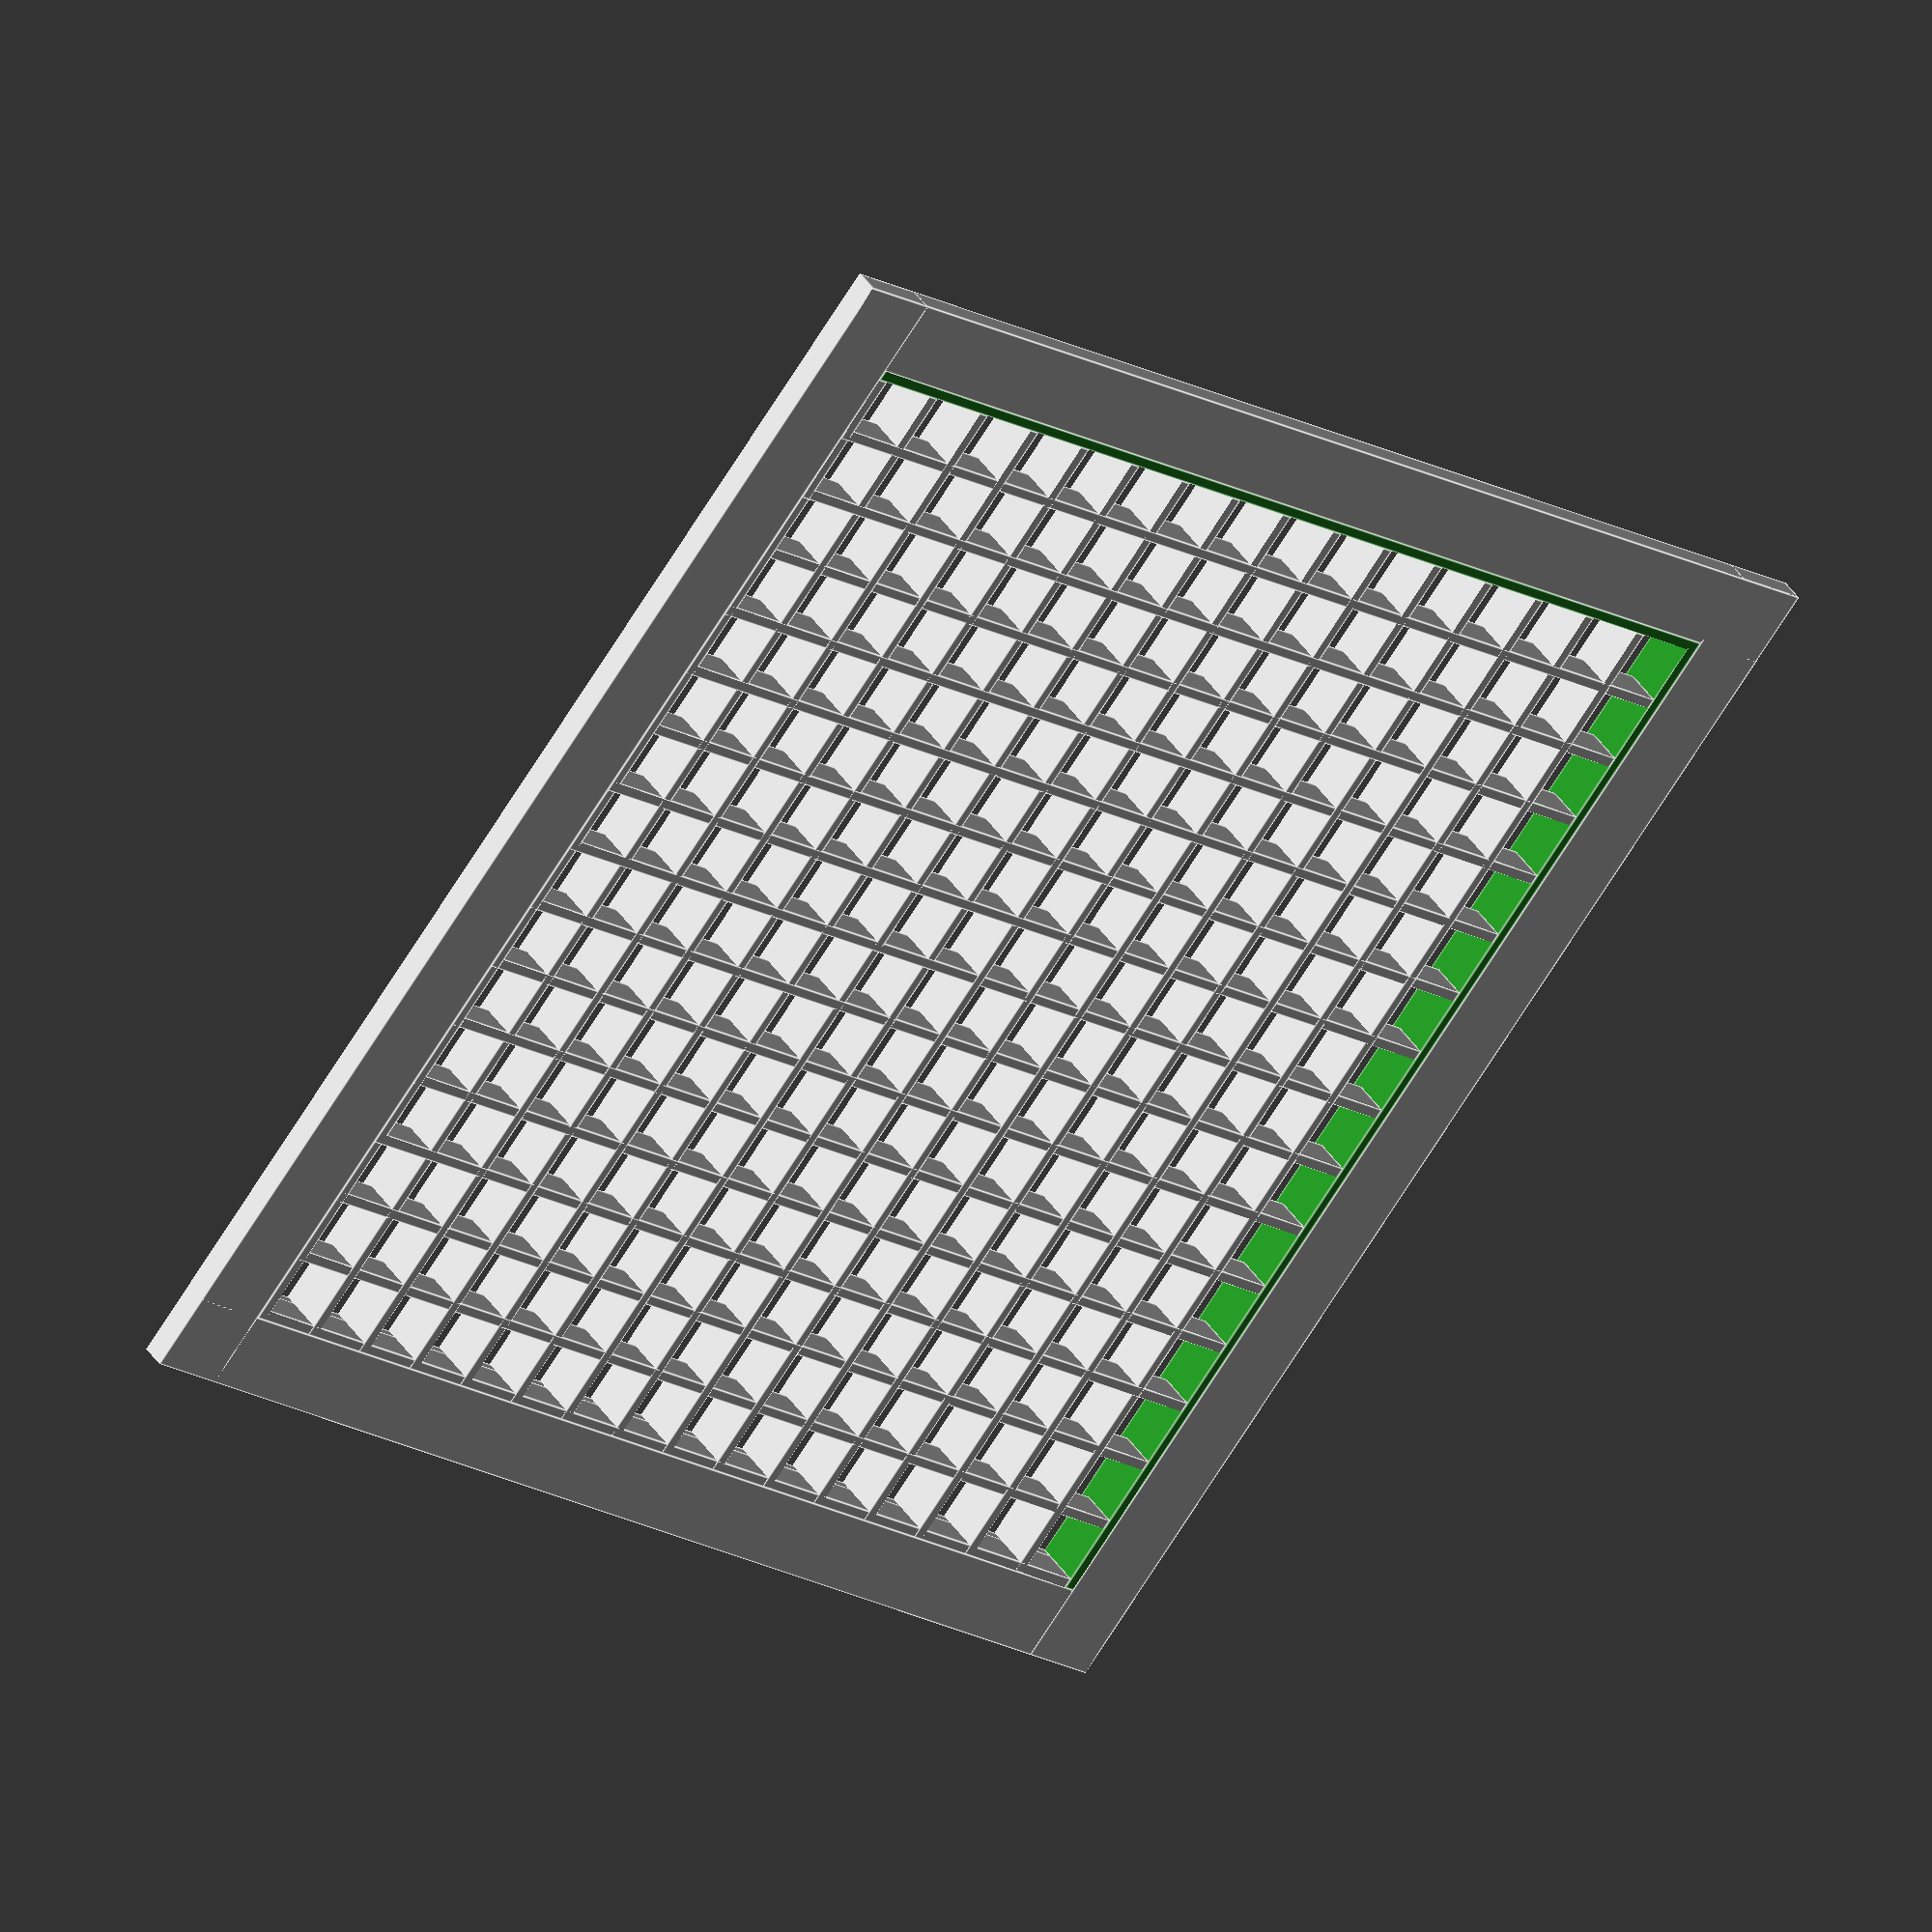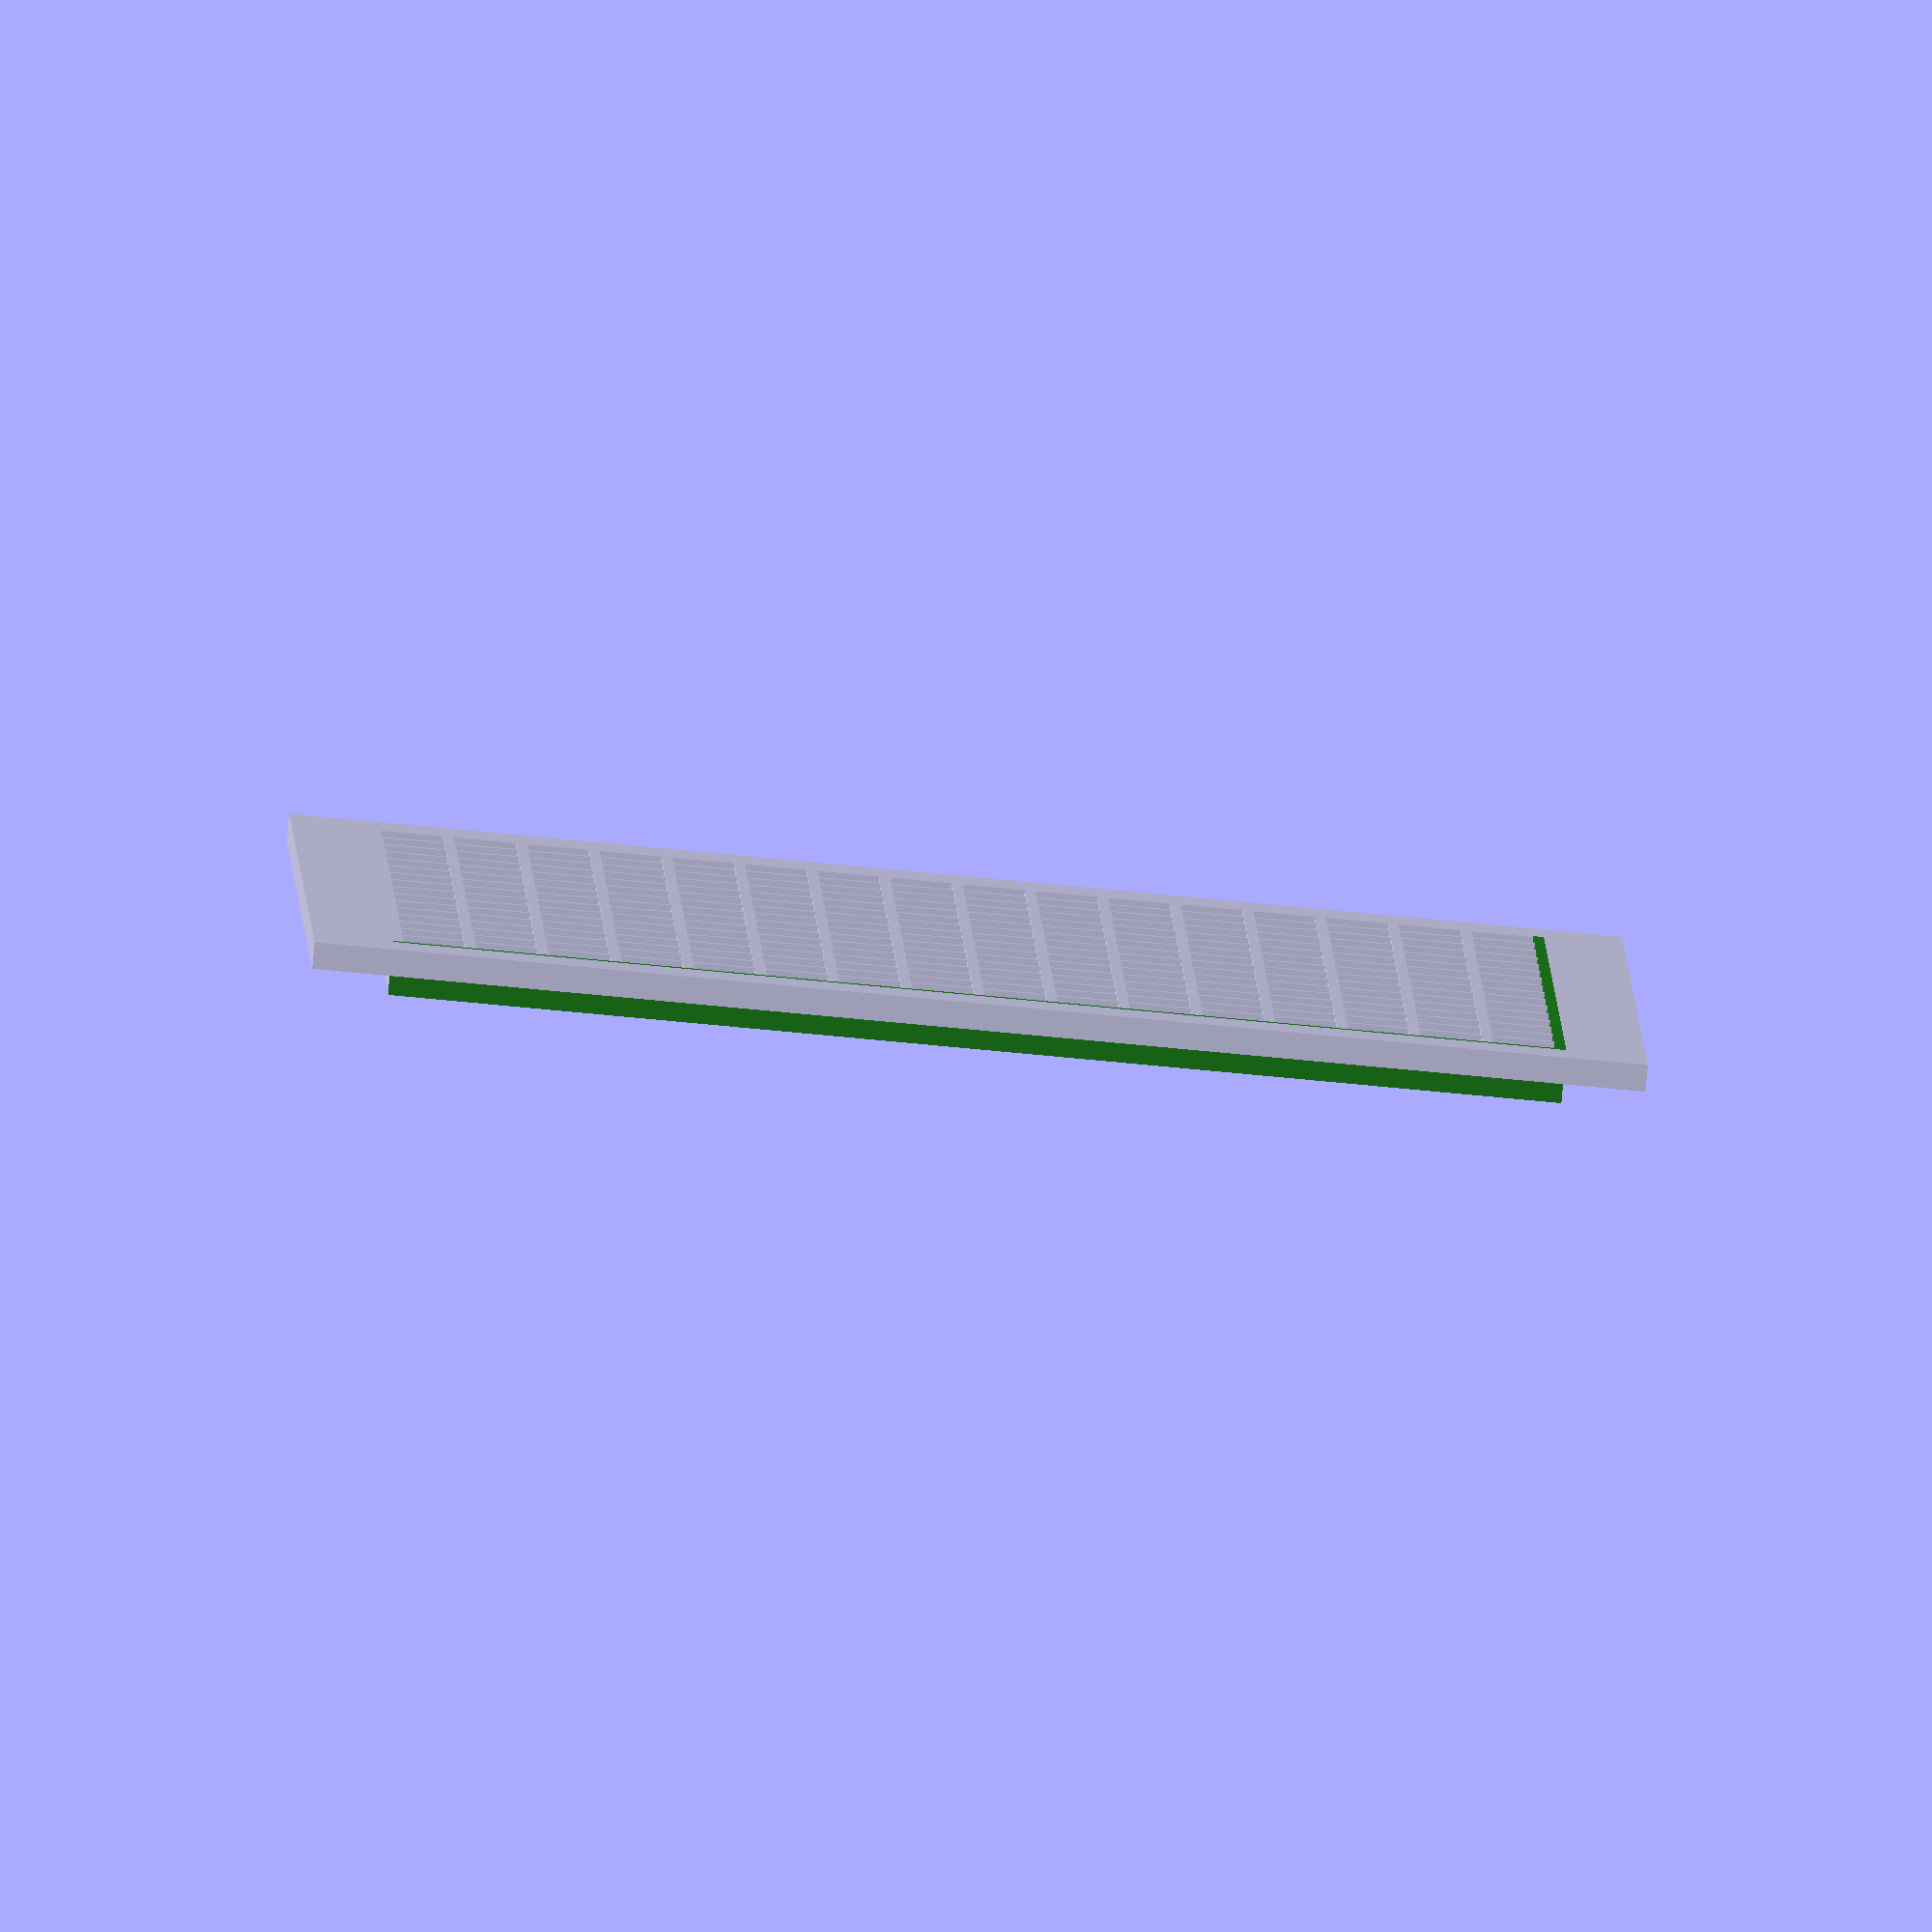
<openscad>
rows = 8; 
total_length = 65+1;

rows = 8*2; 
total_length = 65*2 + 2;


thickness = 1.2; // max led-led distance 3.2mm
length = total_length - thickness ; 
height = 6; // can range from 5-10mm
side = length/rows;
lip = 1.2; // min lip is 1mm

frame = 9; // width of frame
frame_thickness = 3;

// Total size is 150 = frame*2 + total_length

module lines(trx, try) {
    translate([0,try,lip]) cube([length,thickness,height-lip]);
    translate([trx,0, 0]) cube([thickness,length,height]);
}

module base(){
    cube([length,thickness,height]);
    cube([thickness,length,height]);
    
    translate([0,side*(rows),0]) color("ForestGreen") cube([total_length,thickness,height]);
    translate([side*(rows),0,0]) color("ForestGreen") cube([thickness,total_length,height]);
    
    for(i= [0:rows-1]){
        lines(i*side, i*side);
    }
}

//base();
//rotate(a=[180,0,0]) translate([0,0,-height]) base();

module framed(){
    base();
    translate([-frame, -frame, height-frame_thickness]) cube([total_length + frame*2, frame, frame_thickness]);
    translate([-frame, total_length, height-frame_thickness]) cube([total_length + frame*2, frame, frame_thickness]);


    translate([-frame, -frame, height-frame_thickness]) cube([frame, total_length + frame*2, frame_thickness]);

    translate([total_length, -frame, height-frame_thickness]) cube([frame, total_length + frame*2, frame_thickness]);
}


//framed();
rotate(a=[180,0,0]) translate([frame,-total_length-frame,-height]) framed();

</openscad>
<views>
elev=321.0 azim=142.4 roll=150.8 proj=o view=edges
elev=264.6 azim=271.1 roll=5.4 proj=o view=wireframe
</views>
